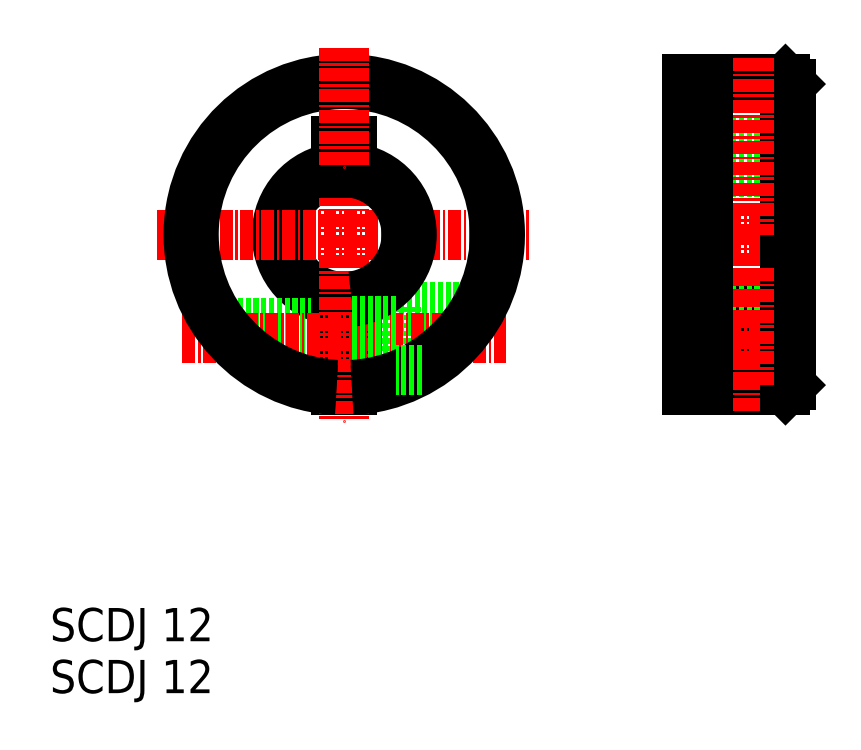
<metadata>
{"format":"dxf","ext":"dxf","renderer":"ezdxf+matplotlib","layout":"modelspace","background":"white","min_lineweight":24,"dpi":150}
</metadata>
<code>
0
SECTION
2
ENTITIES
0
CIRCLE
8
0
10
692.5
20
36.15
30
0
40
3
0
CIRCLE
8
0
10
692.5
20
36.15
30
0
40
1.5
0
CIRCLE
8
0
10
692.5
20
36.15
30
0
40
1.25
0
CIRCLE
8
0
10
692.5
20
36.15
30
0
40
1.7
0
LINE
8
0
10
696
20
61.15
30
0
11
696.5
21
60.65
31
0
0
LINE
8
0
10
696
20
61.15
30
0
11
686.5
21
61.15
31
0
0
LINE
8
0
10
696.5
20
55.15
30
0
11
686.5
21
55.15
31
0
0
LINE
8
0
10
654.3
20
55.15
30
0
11
652.8
21
55.15
31
0
0
LINE
8
0
10
696
20
52.15
30
0
11
696.5
21
52.65
31
0
0
LINE
8
0
10
696
20
40.15
30
0
11
696.5
21
39.65
31
0
0
LINE
8
0
10
687
20
52.15
30
0
11
686.5
21
52.65
31
0
0
LINE
8
0
10
687
20
40.15
30
0
11
686.5
21
39.65
31
0
0
LINE
8
CENTER
10
684.5
20
46.15
30
0
11
698.5
21
46.15
31
0
0
LINE
8
0
10
687
20
52.15
30
0
11
696
21
52.15
31
0
0
LINE
8
0
10
687
20
40.15
30
0
11
696
21
40.15
31
0
0
LINE
8
0
10
696
20
31.15
30
0
11
696.5
21
31.65
31
0
0
LINE
8
0
10
686.5
20
31.15
30
0
11
696
21
31.15
31
0
0
LINE
8
CENTER
10
688.5
20
36.15
30
0
11
696.5
21
36.15
31
0
0
LINE
8
CENTER
10
692.5
20
29.15
30
0
11
692.5
21
46.15
31
0
0
LINE
8
0
10
696
20
31.15
30
0
11
696
21
61.15
31
0
0
LINE
8
0
10
687
20
31.15
30
0
11
687
21
61.15
31
0
0
LINE
8
0
10
686.5
20
61.15
30
0
11
686.5
21
31.15
31
0
0
LINE
8
0
10
696.5
20
60.65
30
0
11
696.5
21
31.65
31
0
0
LINE
8
CENTER
10
692.5
20
42.9
30
0
11
692.5
21
31.4
31
0
0
LINE
8
0
10
666.8
20
39.15
30
0
11
658.5
21
39.15
31
0
0
LINE
8
0
10
658.5
20
39.15
30
0
11
658.5
21
33.15
31
0
0
ARC
8
0
10
653.5
20
46.15
30
0
40
6
50
97.18
51
262.8
0
ARC
8
0
10
653.5
20
46.15
30
0
40
6.5
50
96.63
51
263.4
0
LINE
8
0
10
652.8
20
37.35
30
0
11
641.4
21
37.35
31
0
0
LINE
8
0
10
652.8
20
37.65
30
0
11
641.2
21
37.65
31
0
0
LINE
8
0
10
652.8
20
34.65
30
0
11
643.9
21
34.65
31
0
0
LINE
8
0
10
652.8
20
34.95
30
0
11
643.5
21
34.95
31
0
0
LINE
8
0
10
654.3
20
31.16
30
0
11
654.3
21
40.19
31
0
0
LINE
8
0
10
652.8
20
31.16
30
0
11
652.8
21
40.19
31
0
0
LINE
8
CENTER
10
653.5
20
52.15
30
0
11
653.5
21
28.15
31
0
0
LINE
8
CENTER
10
635.5
20
46.15
30
0
11
671.5
21
46.15
31
0
0
LINE
8
CENTER
10
637.9
20
36.15
30
0
11
669.1
21
36.15
31
0
0
ARC
8
0
10
653.5
20
46.15
30
0
40
6
50
277.2
51
82.82
0
ARC
8
0
10
653.5
20
46.15
30
0
40
6.5
50
276.6
51
83.37
0
LINE
8
0
10
654.3
20
37.85
30
0
11
658.5
21
37.85
31
0
0
LINE
8
0
10
654.3
20
34.45
30
0
11
658.5
21
34.45
31
0
0
ARC
8
0
10
653.5
20
46.15
30
0
40
14.5
50
273
51
267
0
ARC
8
0
10
653.5
20
46.15
30
0
40
15
50
272.9
51
267.1
0
LINE
8
0
10
654.3
20
52.1
30
0
11
654.3
21
55.15
31
0
0
LINE
8
0
10
652.8
20
52.1
30
0
11
652.8
21
55.15
31
0
0
LINE
8
CENTER
10
653.5
20
64.15
30
0
11
653.5
21
52.65
31
0
0
LINE
8
CENTER
10
692.5
20
63.15
30
0
11
692.5
21
46.15
31
0
0
LINE
8
0
10
661
20
33.15
30
0
11
658.5
21
33.15
31
0
0
LINE
8
0
10
688.5
20
61.15
30
0
11
688.5
21
31.15
31
0
0
TEXT
8
0
10
625.2
20
6.975
30
0
40
3.2
1
SCDJ 12
0
TEXT
8
0
10
625.2
20
1.974
30
0
40
3.2
1
SCDJ 12
0
ENDSEC
0
EOF

</code>
